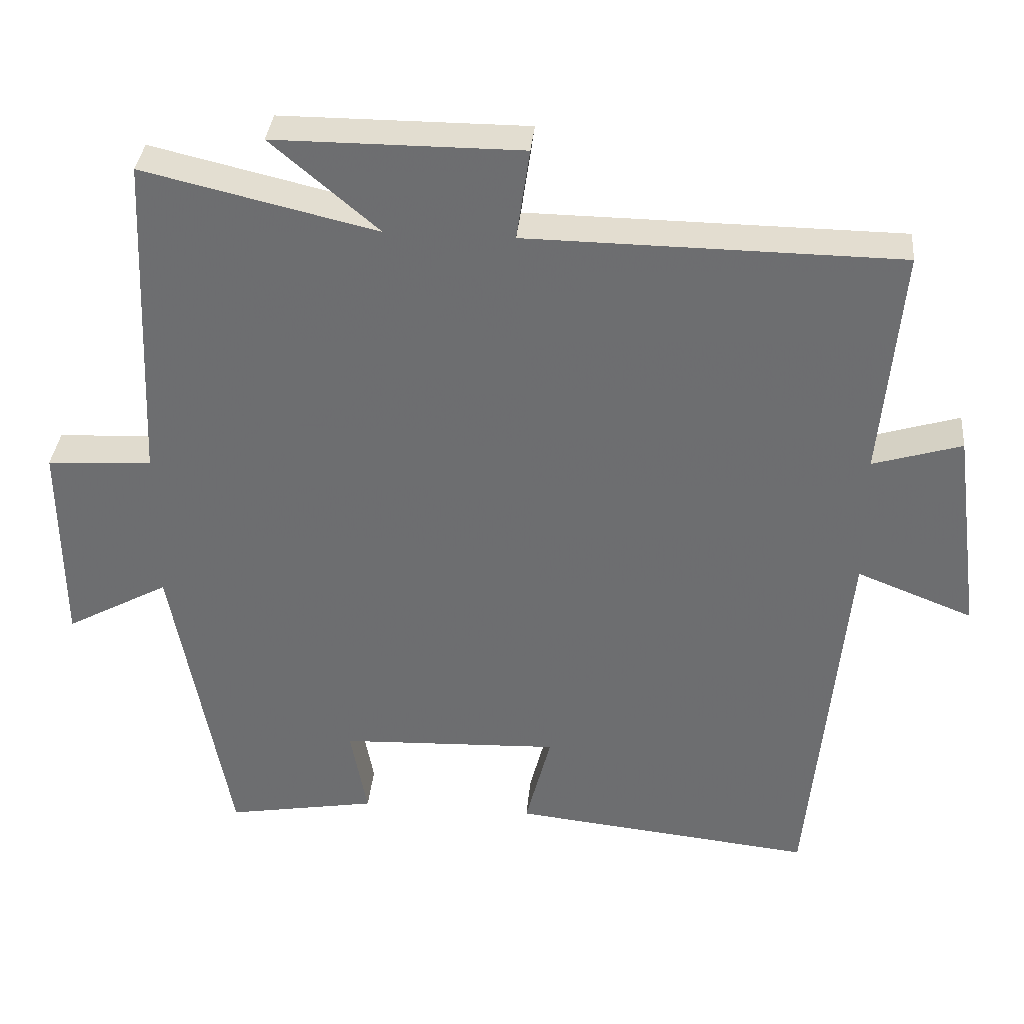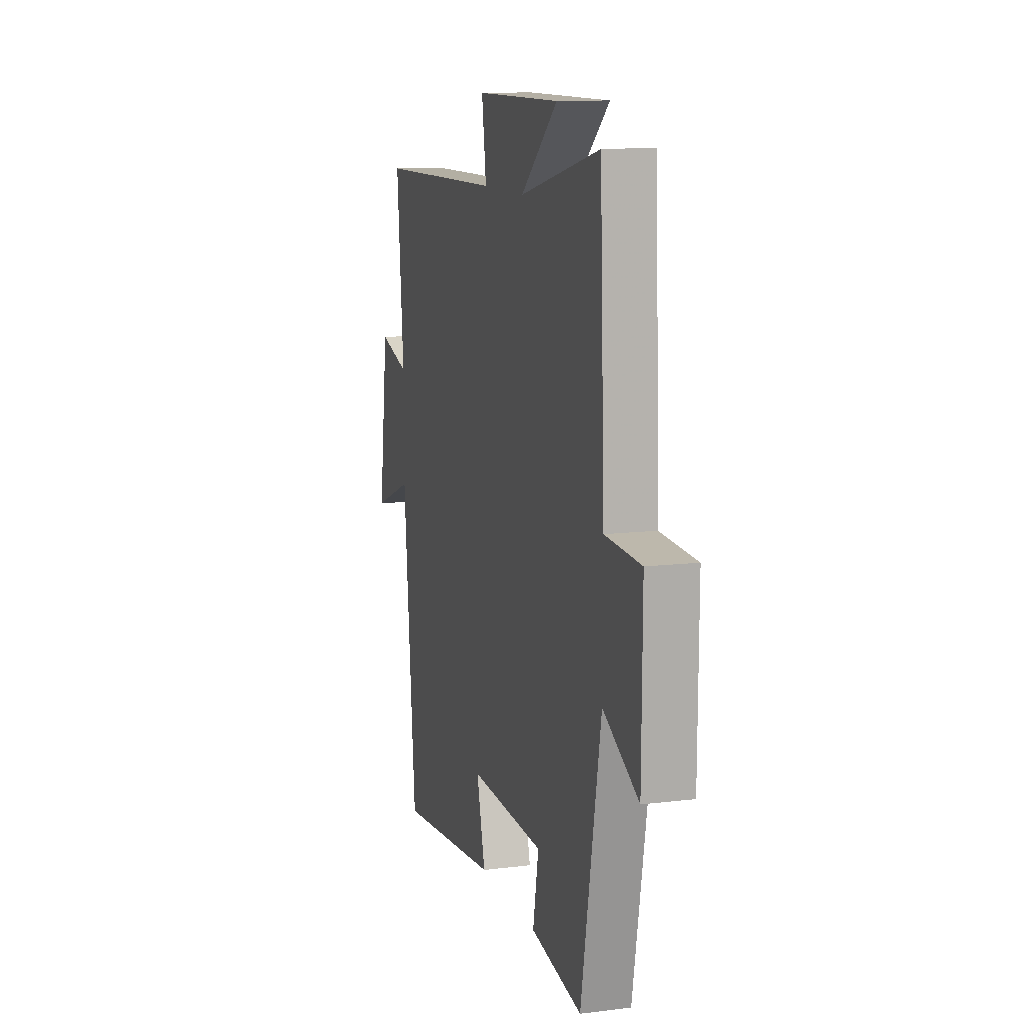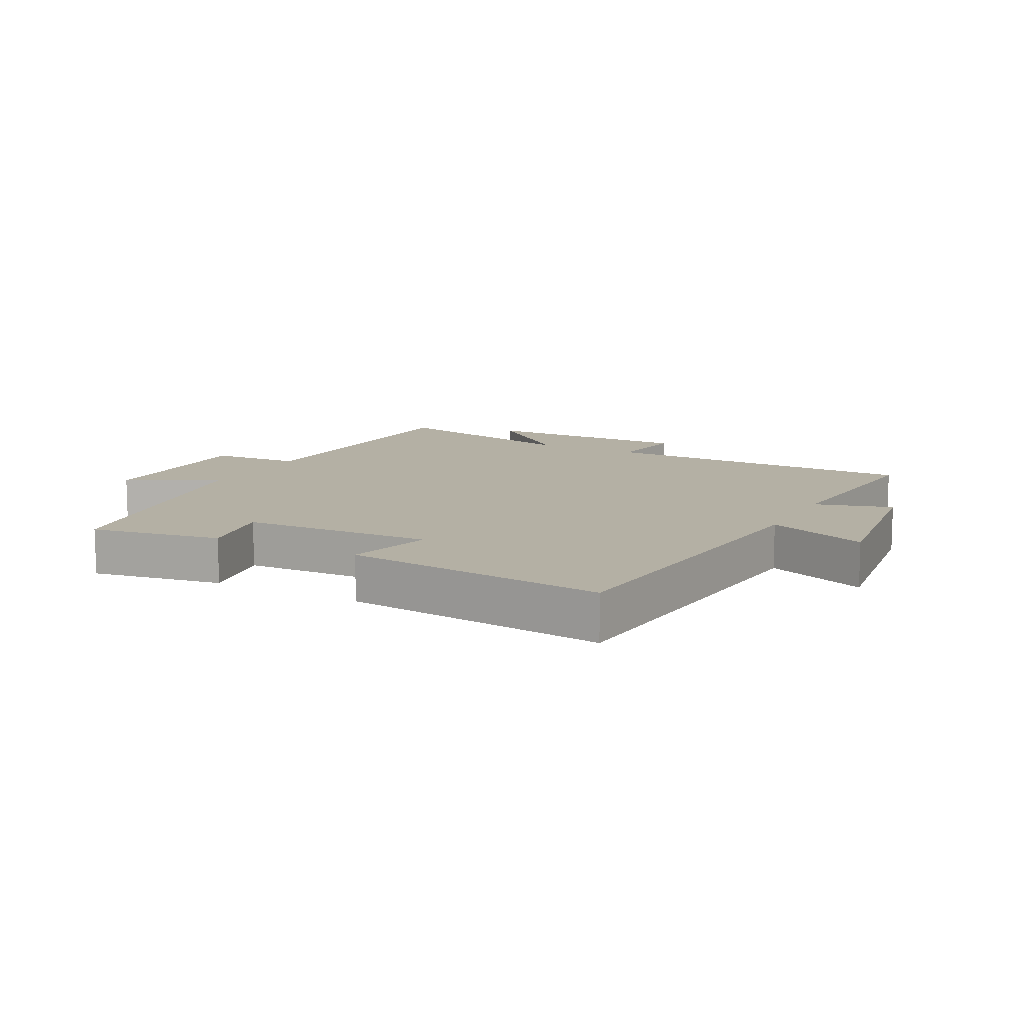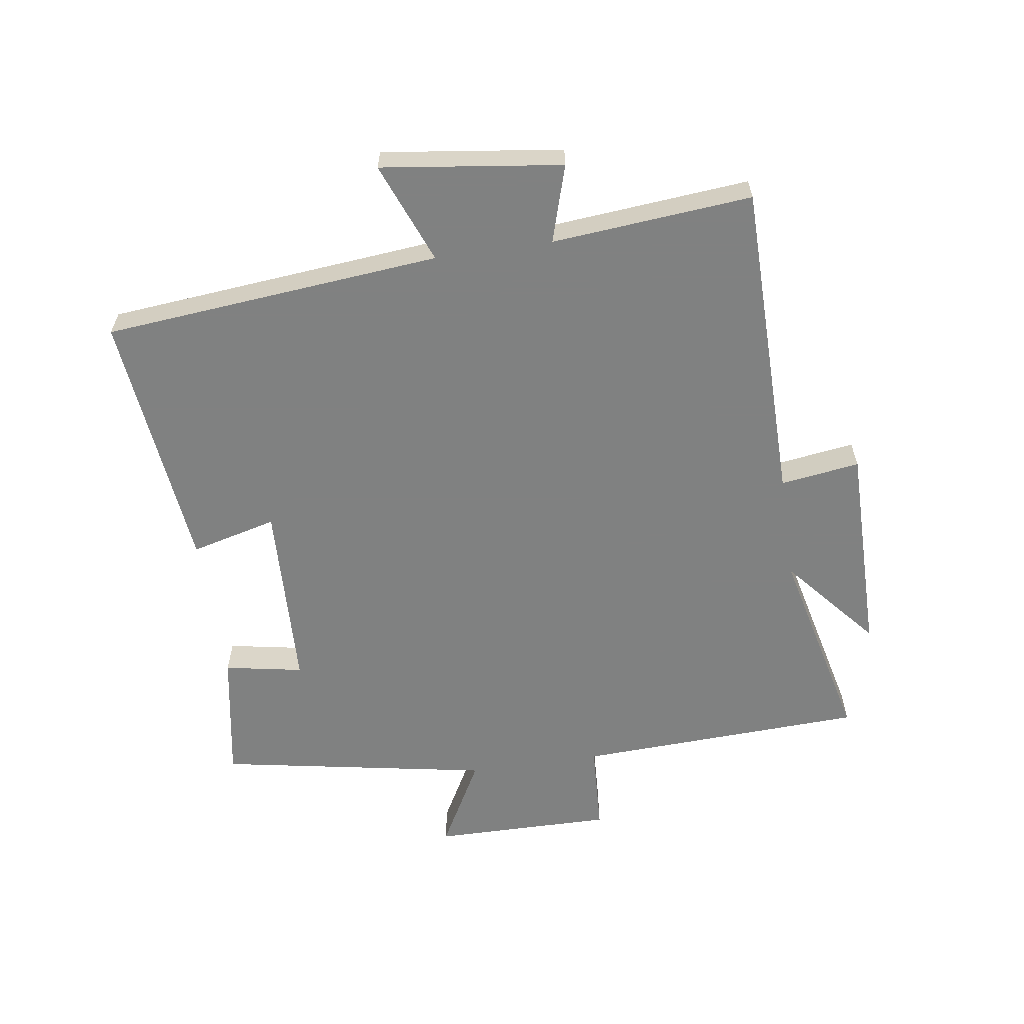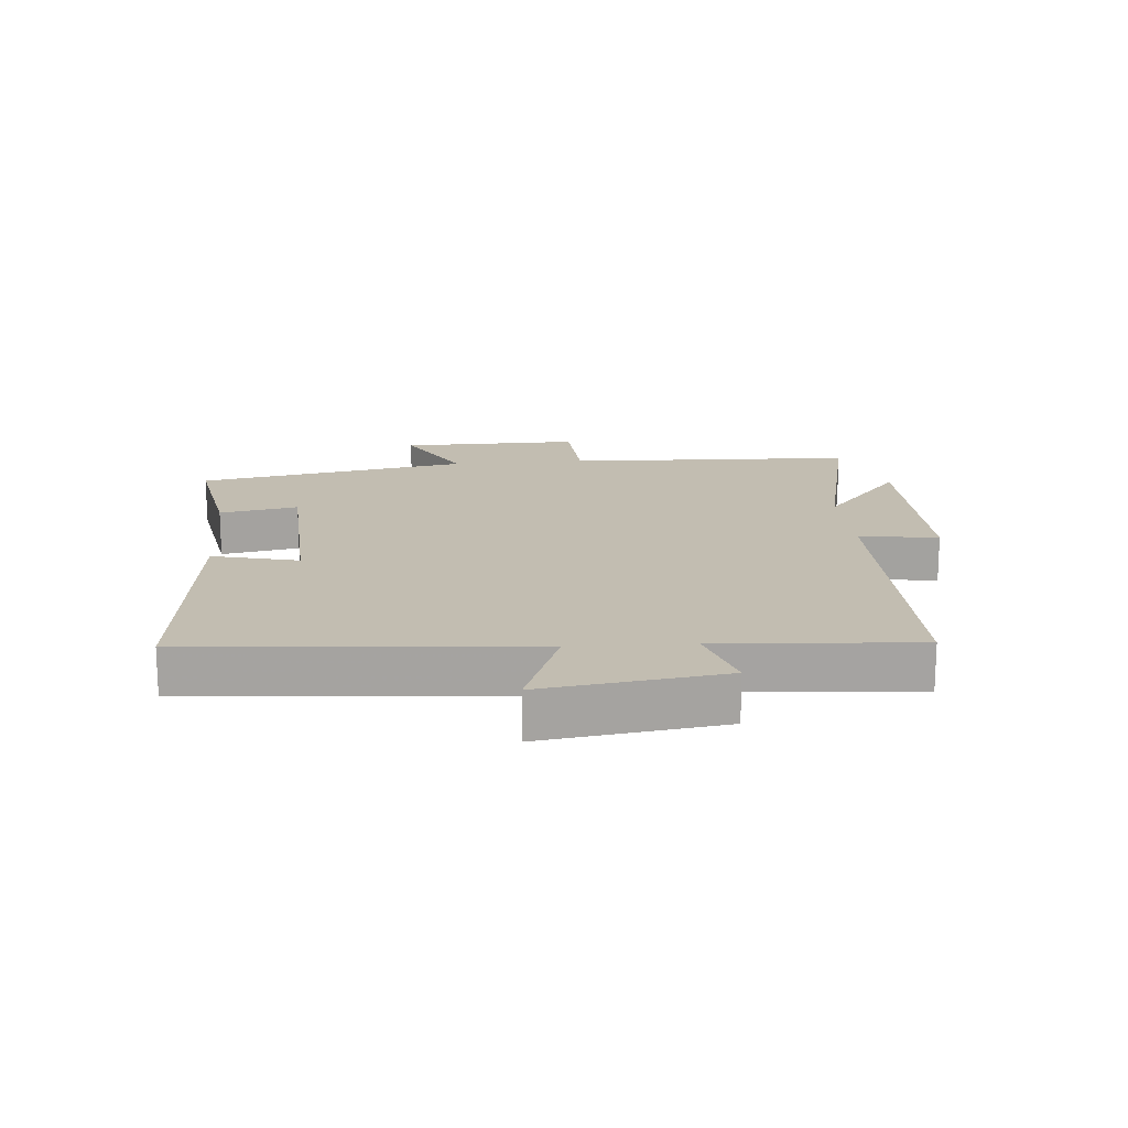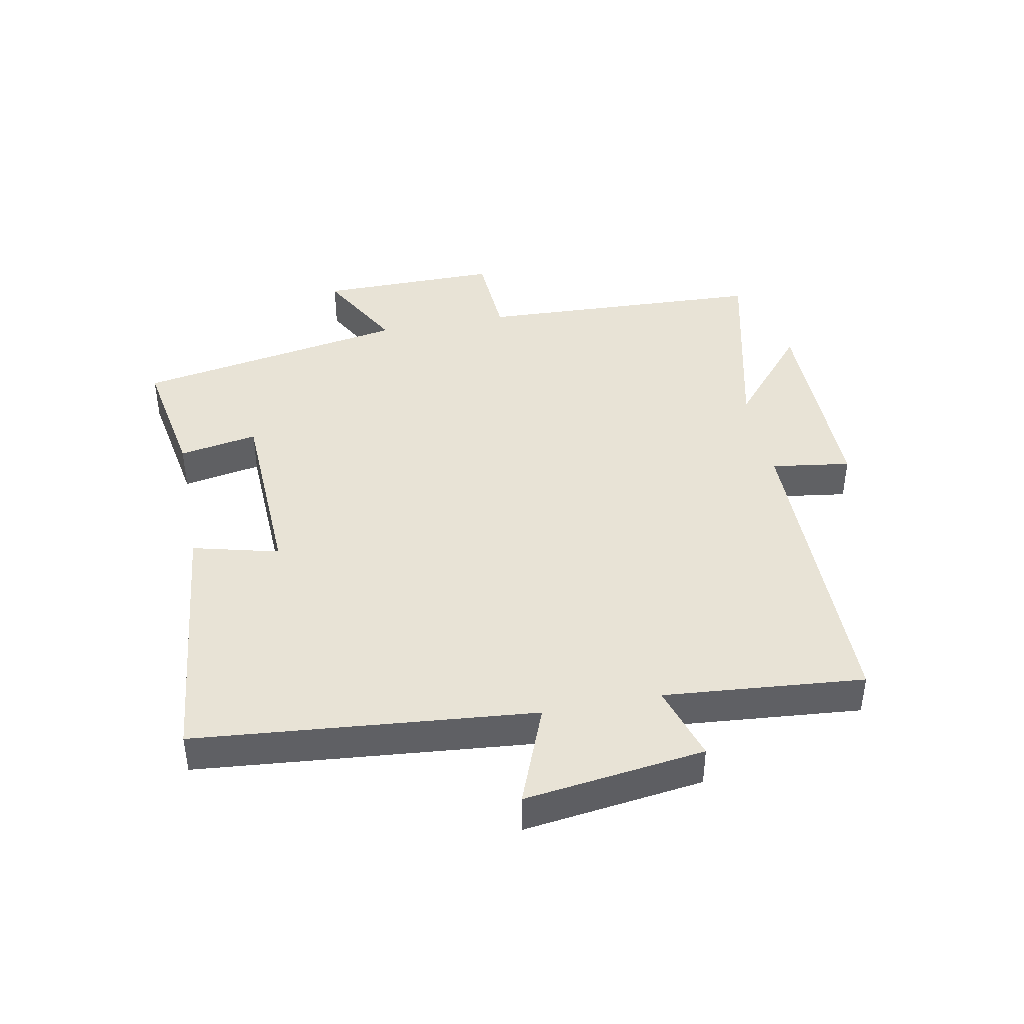
<metadata>
{"format":"obj","ext":"obj","renderer":"f3d","projection":"perspective","resolution":1024,"background":"white","views":[{"elev":35.2,"azim":-174.7,"up":"+Z"},{"elev":11.7,"azim":73.5,"up":"+Z"},{"elev":11.4,"azim":-152.2,"up":"+Y"},{"elev":-60.3,"azim":-81.6,"up":"+Y"},{"elev":16.9,"azim":-95.2,"up":"+Y"},{"elev":41.9,"azim":-101.0,"up":"+Y"}]}
</metadata>
<code>
v -0.528 0.07 0.494
v -0.016 0.07 0.5
v -0.034 0.07 0.626
v 0.306 0.07 0.626
v 0.158 0.07 0.5
v 0.48 0.07 0.576
v 0.5 0.07 0.116
v 0.645 0.07 0.108
v 0.643 0.07 -0.18
v 0.5 0.07 -0.102
v 0.421 0.07 -0.536
v 0.213 0.07 -0.5
v 0.236 0.07 -0.375
v -0.068 0.07 -0.363
v -0.033 0.07 -0.5
v -0.45 0.07 -0.545
v -0.5 0.07 -0.009
v -0.66 0.07 -0.072
v -0.622 0.07 0.214
v -0.5 0.07 0.177
v -0.528 0 0.494
v -0.016 0 0.5
v -0.034 0 0.626
v 0.306 0 0.626
v 0.158 0 0.5
v 0.48 0 0.576
v 0.5 0 0.116
v 0.645 0 0.108
v 0.643 0 -0.18
v 0.5 0 -0.102
v 0.421 0 -0.536
v 0.213 0 -0.5
v 0.236 0 -0.375
v -0.068 0 -0.363
v -0.033 0 -0.5
v -0.45 0 -0.545
v -0.5 0 -0.009
v -0.66 0 -0.072
v -0.622 0 0.214
v -0.5 0 0.177
f 17 18 19 20
f 16 17 20
f 15 16 20
f 14 15 20
f 20 1 2
f 14 20 2
f 13 14 2
f 10 11 12 13
f 10 13 2 3
f 7 8 9 10
f 5 6 7 10
f 5 10 3
f 3 4 5
f 40 39 38 37
f 40 37 36
f 40 36 35
f 40 35 34
f 22 21 40
f 22 40 34
f 22 34 33
f 33 32 31 30
f 23 22 33 30
f 30 29 28 27
f 30 27 26 25
f 23 30 25
f 25 24 23
f 1 21 22 2
f 2 22 23 3
f 3 23 24 4
f 4 24 25 5
f 5 25 26 6
f 6 26 27 7
f 7 27 28 8
f 8 28 29 9
f 9 29 30 10
f 10 30 31 11
f 11 31 32 12
f 12 32 33 13
f 13 33 34 14
f 14 34 35 15
f 15 35 36 16
f 16 36 37 17
f 17 37 38 18
f 18 38 39 19
f 19 39 40 20
f 20 40 21 1

</code>
